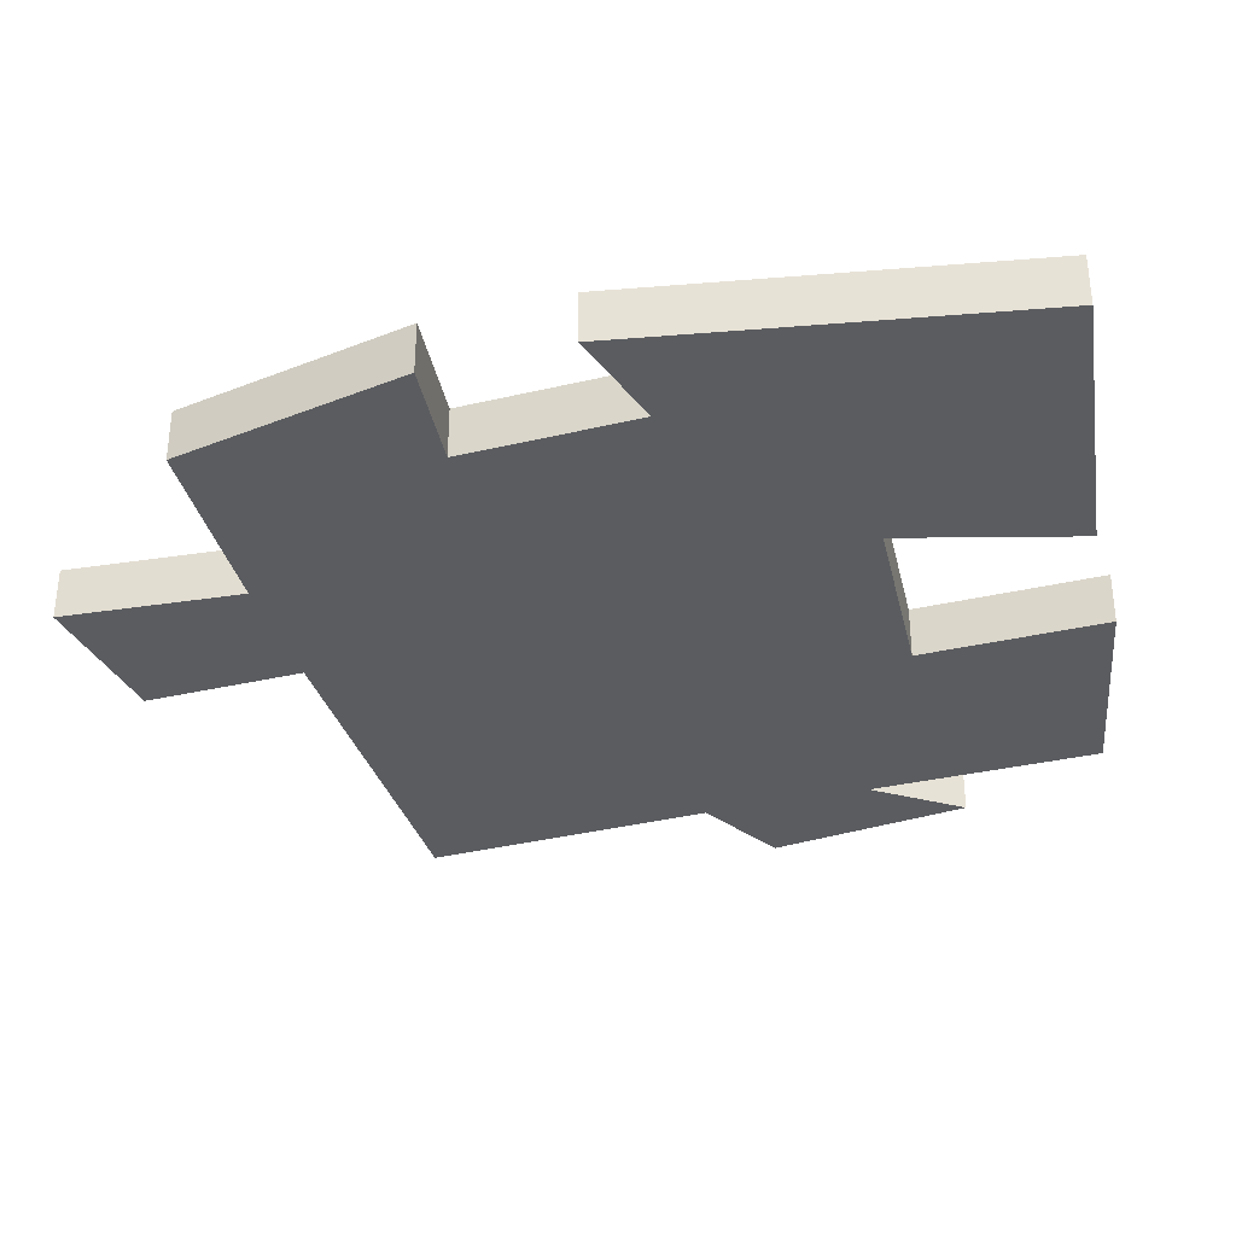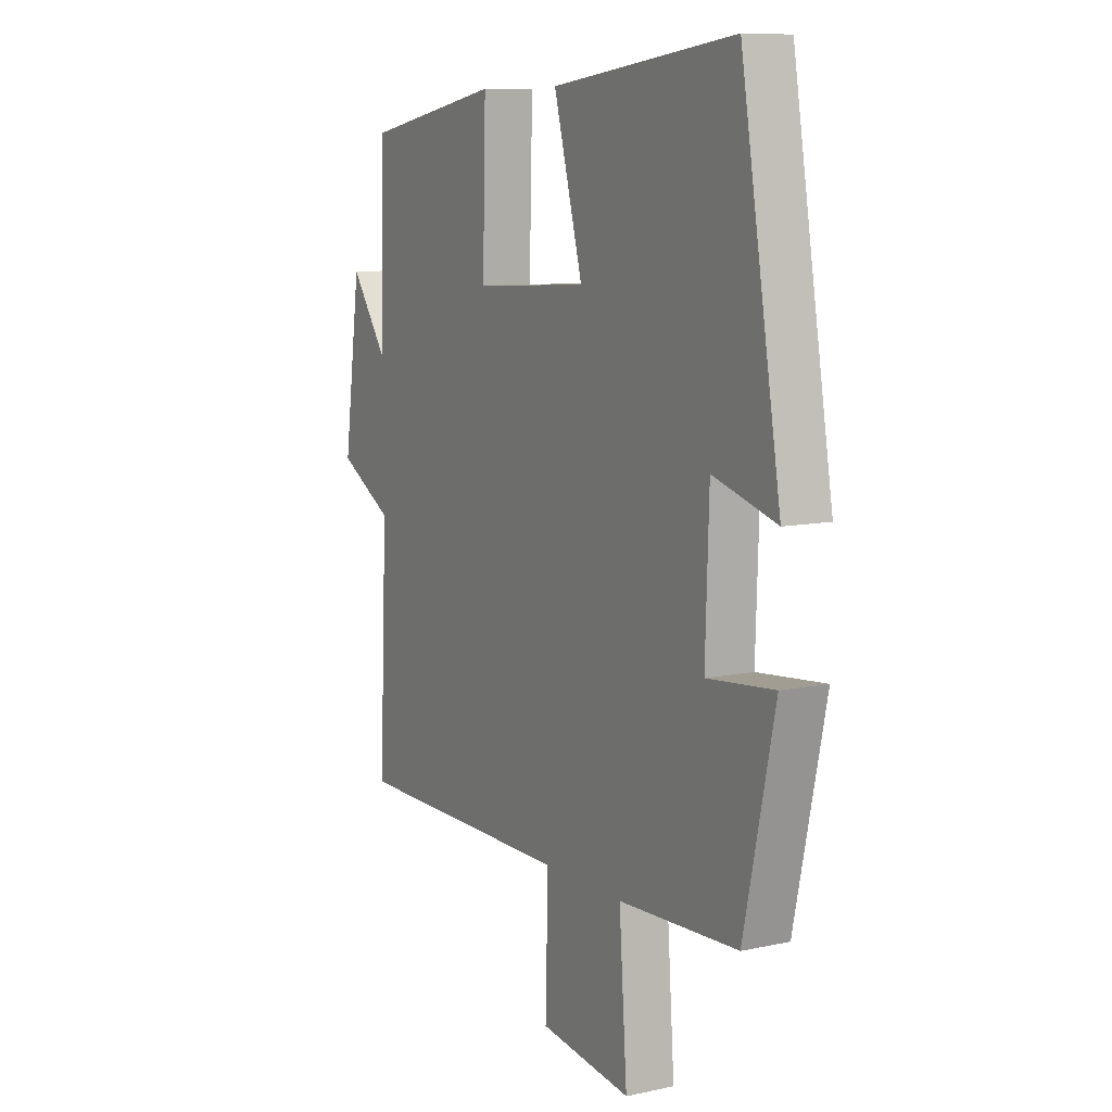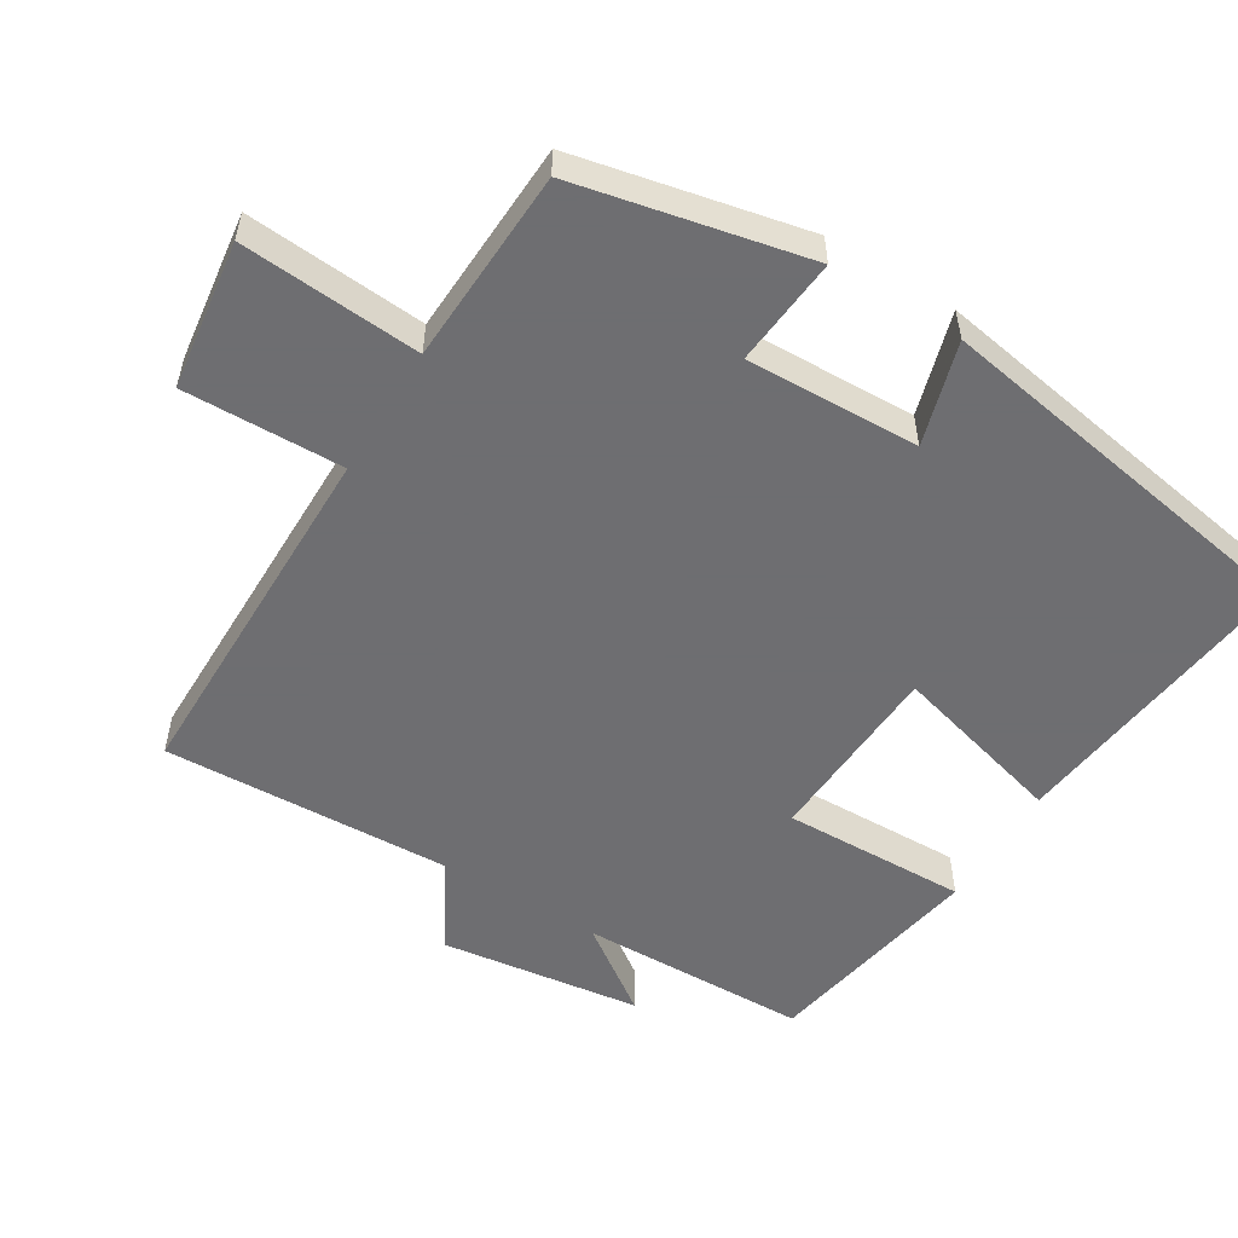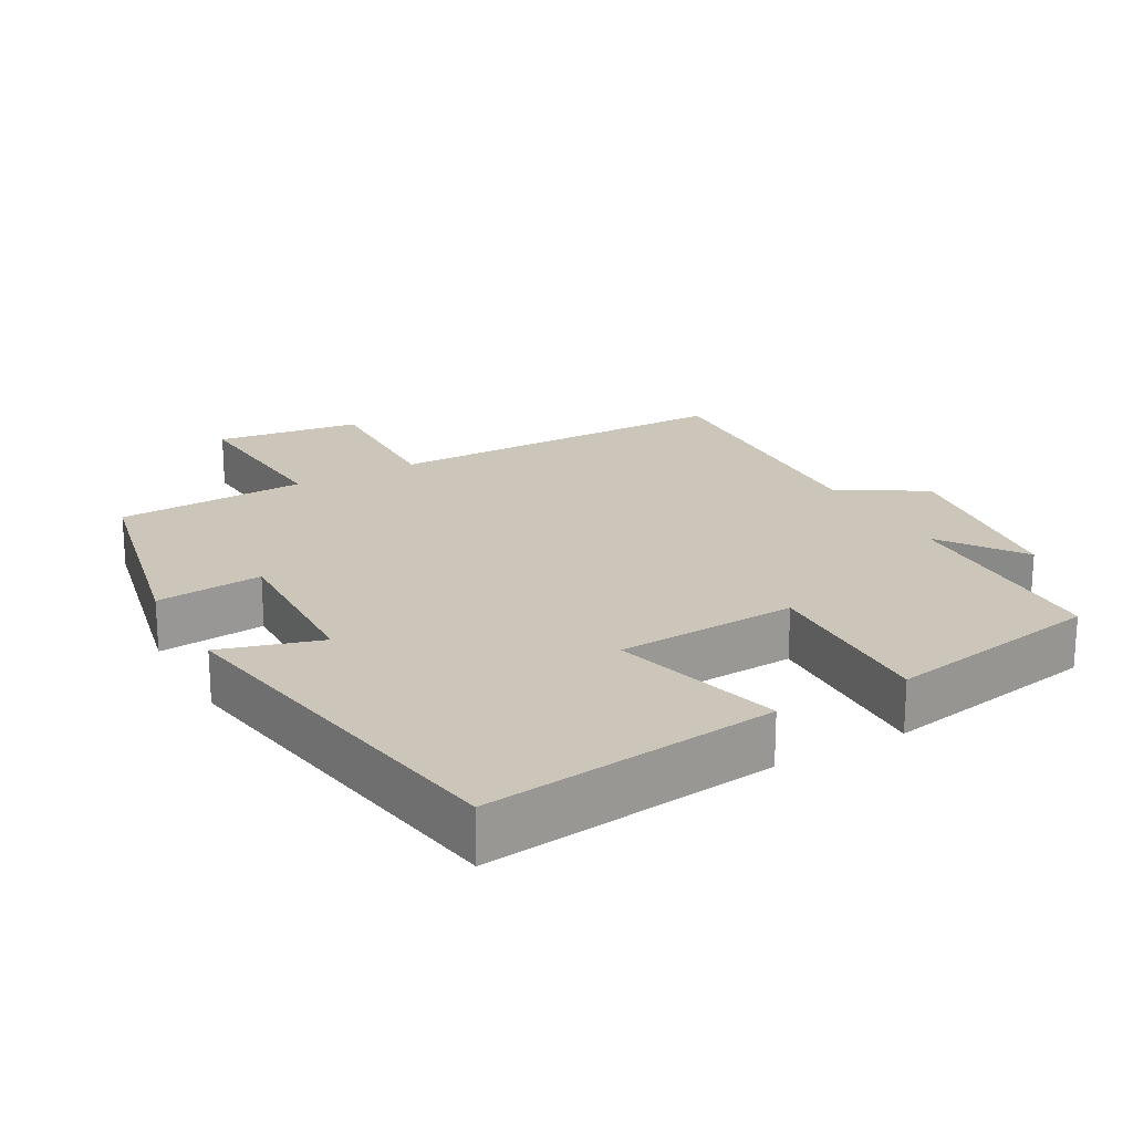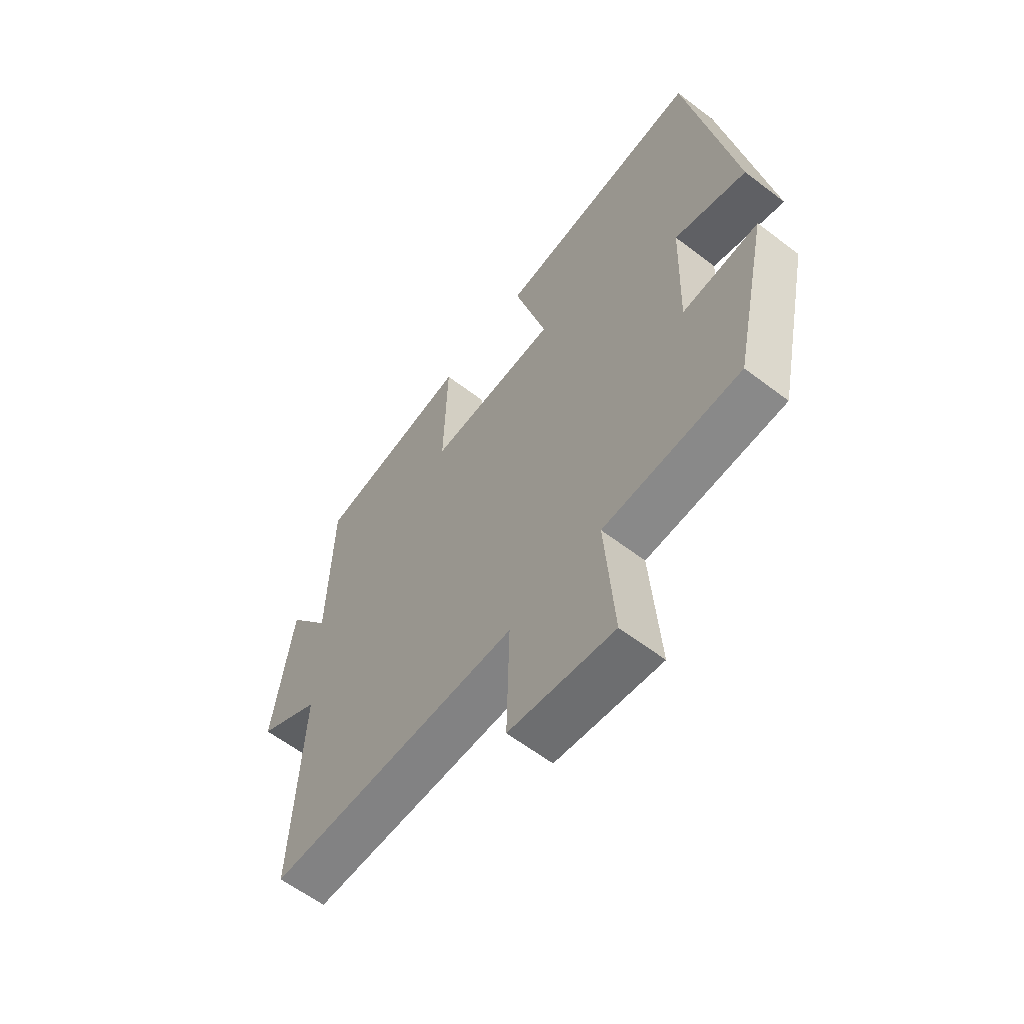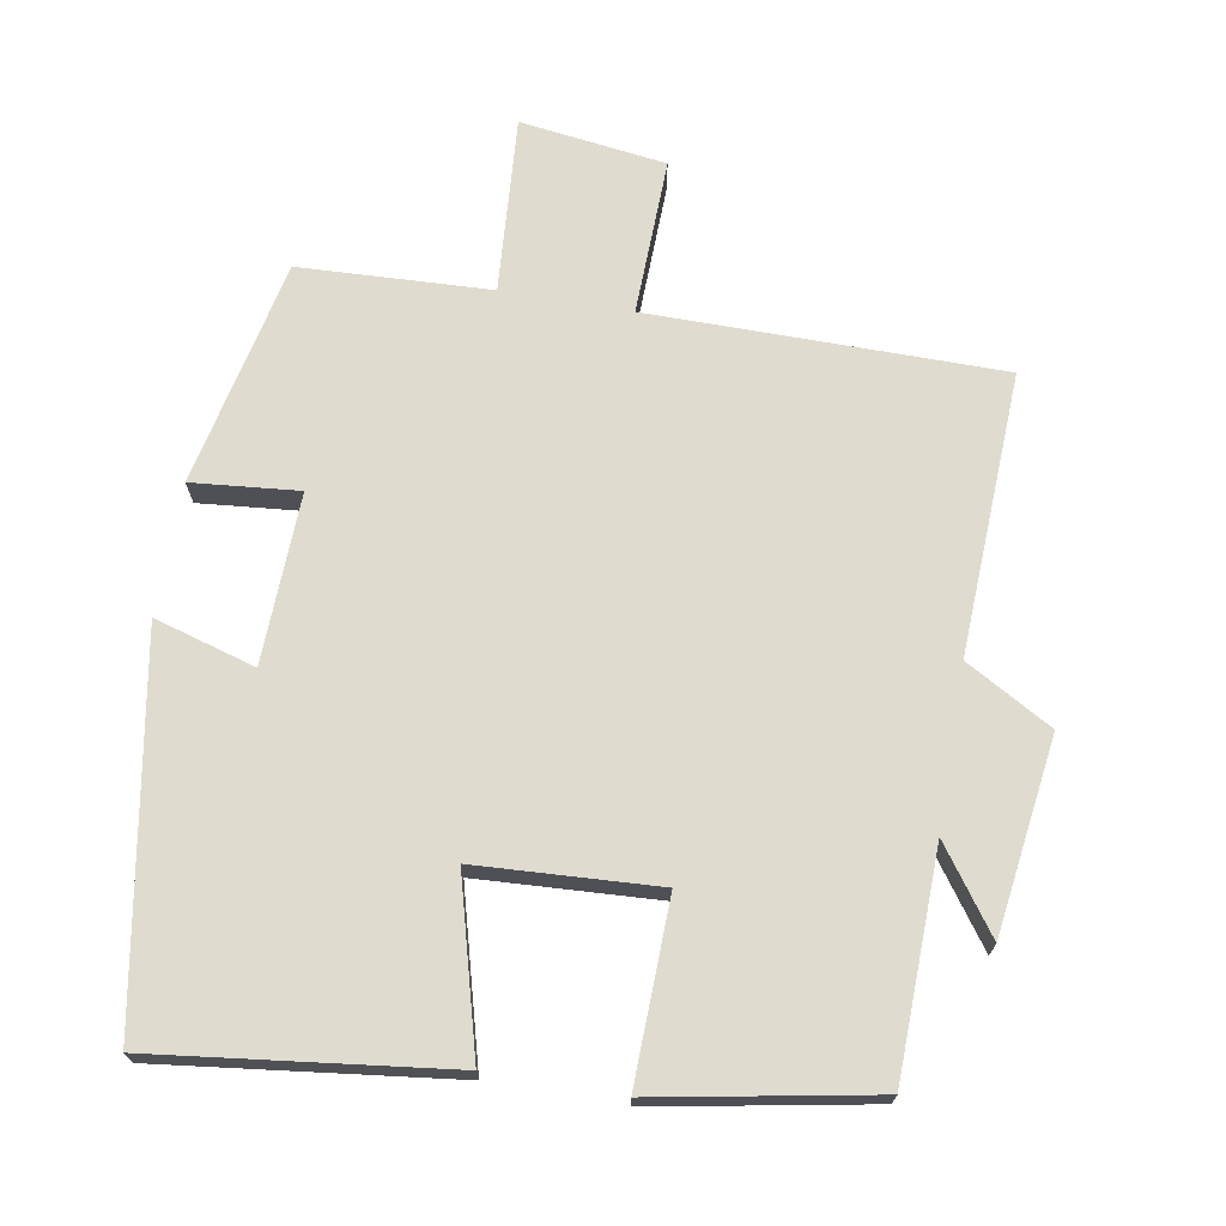
<metadata>
{"format":"obj","ext":"obj","renderer":"f3d","projection":"perspective","resolution":1024,"background":"white","views":[{"elev":-34.3,"azim":-74.1,"up":"+Y"},{"elev":9.3,"azim":-119.6,"up":"+Z"},{"elev":-54.4,"azim":-121.5,"up":"+Y"},{"elev":21.0,"azim":-29.1,"up":"+Y"},{"elev":-61.0,"azim":-127.9,"up":"+Z"},{"elev":70.5,"azim":9.8,"up":"+Y"}]}
</metadata>
<code>
v 0.492 0.07 0.444
v 0.5 0.07 0.128
v 0.584 0.07 0.246
v 0.622 0.07 -0.03
v 0.5 0.07 -0.1
v 0.518 0.07 -0.498
v 0.021 0.07 -0.5
v 0.027 0.07 -0.721
v -0.179 0.07 -0.749
v -0.161 0.07 -0.5
v -0.431 0.07 -0.488
v -0.5 0.07 -0.168
v -0.349 0.07 -0.182
v -0.357 0.07 0.058
v -0.5 0.07 0.016
v -0.41 0.07 0.55
v 0.002 0.07 0.5
v -0.063 0.07 0.259
v 0.193 0.07 0.245
v 0.186 0.07 0.5
v 0.492 0 0.444
v 0.5 0 0.128
v 0.584 0 0.246
v 0.622 0 -0.03
v 0.5 0 -0.1
v 0.518 0 -0.498
v 0.021 0 -0.5
v 0.027 0 -0.721
v -0.179 0 -0.749
v -0.161 0 -0.5
v -0.431 0 -0.488
v -0.5 0 -0.168
v -0.349 0 -0.182
v -0.357 0 0.058
v -0.5 0 0.016
v -0.41 0 0.55
v 0.002 0 0.5
v -0.063 0 0.259
v 0.193 0 0.245
v 0.186 0 0.5
f 19 20 1 2
f 18 19 2
f 16 17 18
f 15 16 18
f 14 15 18
f 13 14 18 2
f 10 11 12 13
f 10 13 2
f 7 8 9 10
f 5 6 7 10
f 5 10 2
f 2 3 4 5
f 22 21 40 39
f 22 39 38
f 38 37 36
f 38 36 35
f 38 35 34
f 22 38 34 33
f 33 32 31 30
f 22 33 30
f 30 29 28 27
f 30 27 26 25
f 22 30 25
f 25 24 23 22
f 1 21 22 2
f 2 22 23 3
f 3 23 24 4
f 4 24 25 5
f 5 25 26 6
f 6 26 27 7
f 7 27 28 8
f 8 28 29 9
f 9 29 30 10
f 10 30 31 11
f 11 31 32 12
f 12 32 33 13
f 13 33 34 14
f 14 34 35 15
f 15 35 36 16
f 16 36 37 17
f 17 37 38 18
f 18 38 39 19
f 19 39 40 20
f 20 40 21 1

</code>
